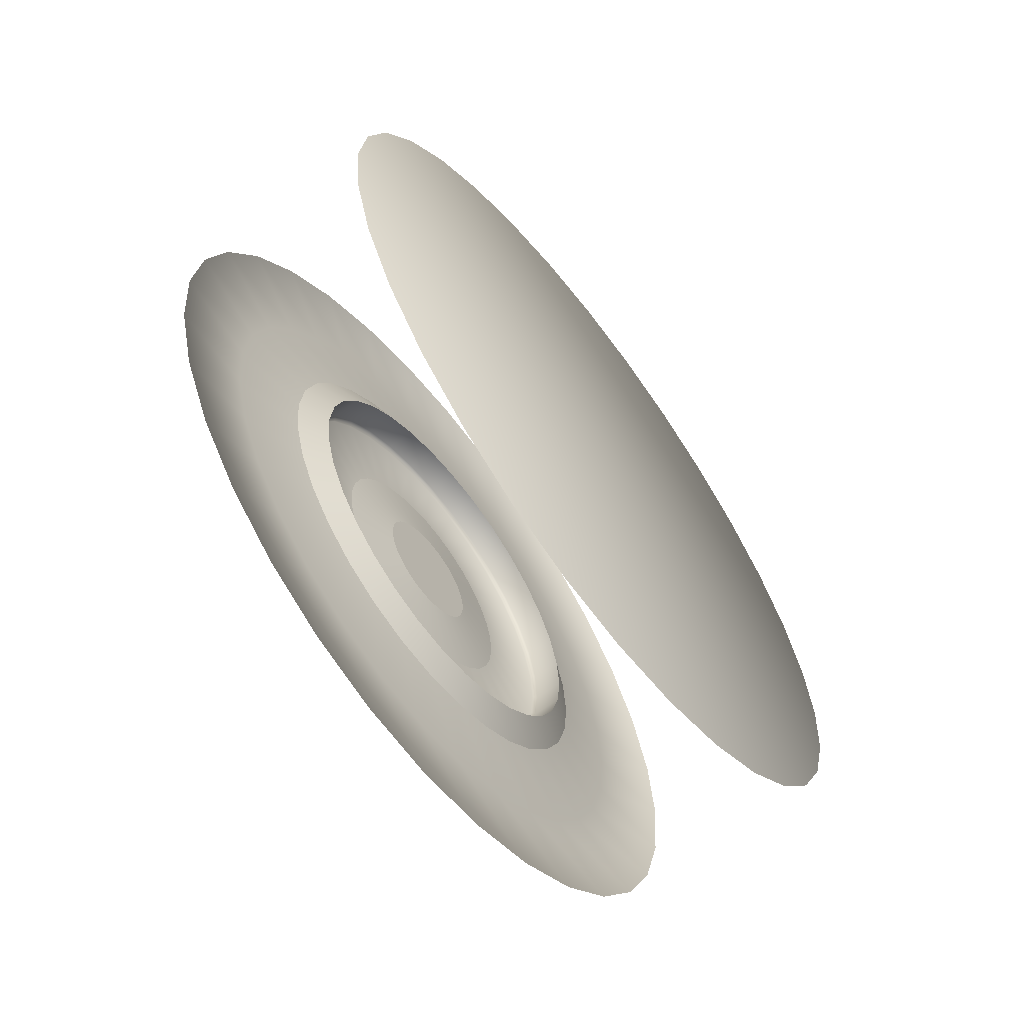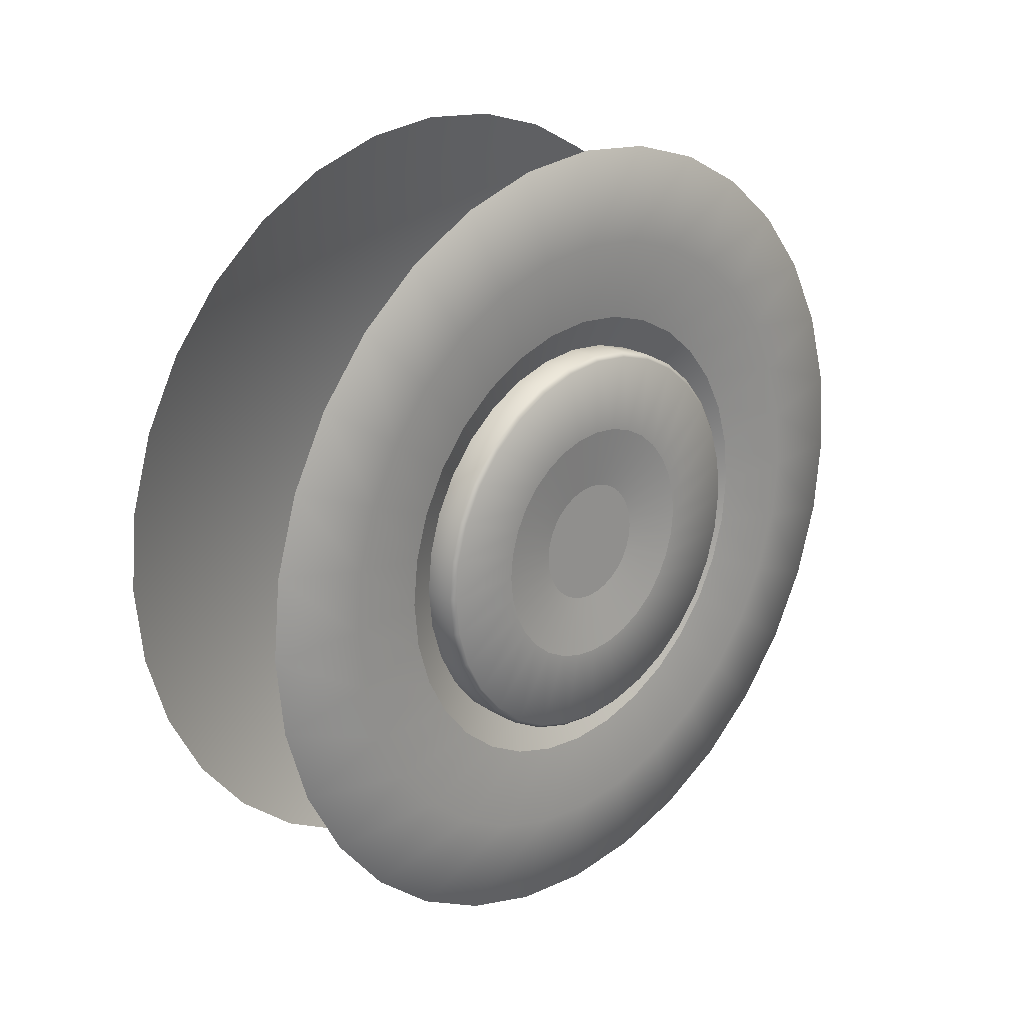
<metadata>
{"format":"obj","ext":"obj","renderer":"f3d","projection":"perspective","resolution":1024,"background":"white","views":[{"elev":-63.5,"azim":-142.8,"up":"+Z"},{"elev":22.3,"azim":45.1,"up":"+Z"}]}
</metadata>
<code>
o SD_Generic\SD_Rad_VR.001
v 0.2719 0.4121 0.2754
v 0.2719 0.3504 0.3505
v 0.2825 0.2706 0.2706
v 0.2825 0.3182 0.2126
v 0.2719 0.4579 0.1897
v 0.2825 0.3536 0.1465
v 0.2719 0.4861 0.0967
v 0.2825 0.3753 0.0747
v 0.2719 0.4956 0
v 0.2825 0.3827 0
v 0.2719 0.4861 -0.0967
v 0.2825 0.3753 -0.0747
v 0.2719 0.4579 -0.1897
v 0.2825 0.3536 -0.1465
v 0.2719 0.4121 -0.2754
v 0.2825 0.3182 -0.2126
v 0.2719 0.3504 -0.3505
v 0.2825 0.2706 -0.2706
v 0.2719 0.2753 -0.4121
v 0.2825 0.2126 -0.3182
v 0.2719 0.1896 -0.4579
v 0.2825 0.1464 -0.3536
v 0.2719 0.0967 -0.4861
v 0.2825 0.0746 -0.3754
v 0.2719 -0 -0.4956
v 0.2825 -0 -0.3827
v 0.2719 -0.0967 -0.4861
v 0.2825 -0.0747 -0.3754
v 0.2719 -0.1897 -0.4579
v 0.2825 -0.1465 -0.3536
v 0.2719 -0.2754 -0.4121
v 0.2825 -0.2127 -0.3182
v 0.2719 -0.3505 -0.3505
v 0.2825 -0.2707 -0.2706
v 0.2719 -0.4121 -0.2753
v 0.2825 -0.3183 -0.2126
v 0.2719 -0.4579 -0.1897
v 0.2825 -0.3536 -0.1465
v 0.2719 -0.4861 -0.0967
v 0.2825 -0.3754 -0.0747
v 0.2719 -0.4957 0
v 0.2825 -0.3828 0
v 0.2719 -0.4861 0.0967
v 0.2825 -0.3754 0.0747
v 0.2719 -0.4579 0.1897
v 0.2825 -0.3536 0.1465
v 0.2719 -0.4121 0.2754
v 0.2825 -0.3183 0.2126
v 0.2719 -0.3505 0.3505
v 0.2825 -0.2707 0.2706
v 0.2719 -0.2754 0.4121
v 0.2825 -0.2127 0.3182
v 0.2719 -0.1897 0.4579
v 0.2825 -0.1465 0.3536
v 0.2719 -0.0967 0.4861
v 0.2825 -0.0747 0.3754
v 0.2719 -0 0.4956
v 0.2825 -0 0.3827
v 0.2719 0.0967 0.4861
v 0.2825 0.0746 0.3754
v 0.2719 0.1896 0.4579
v 0.2825 0.1464 0.3536
v 0.2719 0.2753 0.4121
v 0.2825 0.2126 0.3182
v 0.2717 0.2018 0.2019
v 0.2717 0.2373 0.1586
v 0.2717 0.2637 0.1093
v 0.2717 0.28 0.0557
v 0.2717 0.2854 0
v 0.2717 0.28 -0.0557
v 0.2717 0.2637 -0.1092
v 0.2717 0.2373 -0.1586
v 0.2717 0.2018 -0.2019
v 0.2717 0.1586 -0.2374
v 0.2717 0.1092 -0.2637
v 0.2717 0.0557 -0.28
v 0.2717 -0 -0.2855
v 0.2717 -0.0557 -0.28
v 0.2717 -0.1093 -0.2637
v 0.2717 -0.1586 -0.2374
v 0.2717 -0.2019 -0.2019
v 0.2717 -0.2374 -0.1586
v 0.2717 -0.2638 -0.1092
v 0.2717 -0.28 -0.0557
v 0.2717 -0.2855 0
v 0.2717 -0.28 0.0557
v 0.2717 -0.2638 0.1093
v 0.2717 -0.2374 0.1586
v 0.2717 -0.2019 0.2019
v 0.2717 -0.1586 0.2374
v 0.2717 -0.1093 0.2638
v 0.2717 -0.0557 0.28
v 0.2717 -0 0.2855
v 0.2717 0.0557 0.28
v 0.2717 0.1092 0.2638
v 0.2717 0.1586 0.2374
v 0.287 0.062 0.0415
v 0.287 0.0527 0.0528
v 0.287 -0 0
v 0.287 0.0689 0.0286
v 0.287 0.0732 0.0146
v 0.287 0.0746 0
v 0.287 0.0732 -0.0146
v 0.287 0.0689 -0.0286
v 0.287 0.062 -0.0415
v 0.287 0.0527 -0.0528
v 0.287 0.0414 -0.062
v 0.287 0.0285 -0.0689
v 0.287 0.0145 -0.0732
v 0.287 -0 -0.0746
v 0.287 -0.0146 -0.0732
v 0.287 -0.0286 -0.0689
v 0.287 -0.0415 -0.062
v 0.287 -0.0528 -0.0528
v 0.287 -0.0621 -0.0415
v 0.287 -0.069 -0.0286
v 0.287 -0.0732 -0.0146
v 0.287 -0.0747 0
v 0.287 -0.0732 0.0146
v 0.287 -0.069 0.0286
v 0.287 -0.0621 0.0415
v 0.287 -0.0528 0.0528
v 0.287 -0.0415 0.0621
v 0.287 -0.0286 0.0689
v 0.287 -0.0146 0.0732
v 0.287 -0 0.0746
v 0.287 0.0145 0.0732
v 0.287 0.0285 0.0689
v 0.287 0.0414 0.0621
v 0.254 0.1738 0.1739
v 0.254 0.1366 0.2045
v 0.2903 0.1366 0.2045
v 0.2903 0.1738 0.1739
v 0.254 0.0941 0.2272
v 0.2903 0.0941 0.2272
v 0.254 0.0479 0.2412
v 0.2903 0.0479 0.2412
v 0.254 -0 0.2459
v 0.2903 -0 0.2459
v 0.254 -0.048 0.2412
v 0.2903 -0.048 0.2412
v 0.254 -0.0941 0.2272
v 0.2903 -0.0941 0.2272
v 0.254 -0.1367 0.2045
v 0.2903 -0.1367 0.2045
v 0.254 -0.1739 0.1739
v 0.2903 -0.1739 0.1739
v 0.254 -0.2045 0.1366
v 0.2903 -0.2045 0.1366
v 0.254 -0.2272 0.0941
v 0.2903 -0.2272 0.0941
v 0.254 -0.2412 0.048
v 0.2903 -0.2412 0.048
v 0.254 -0.2459 0
v 0.2903 -0.2459 0
v 0.254 -0.2412 -0.048
v 0.2903 -0.2412 -0.048
v 0.254 -0.2272 -0.0941
v 0.2903 -0.2272 -0.0941
v 0.254 -0.2045 -0.1366
v 0.2903 -0.2045 -0.1366
v 0.254 -0.1739 -0.1739
v 0.2903 -0.1739 -0.1739
v 0.254 -0.1367 -0.2045
v 0.2903 -0.1367 -0.2045
v 0.254 -0.0941 -0.2272
v 0.2903 -0.0941 -0.2272
v 0.254 -0.048 -0.2412
v 0.2903 -0.048 -0.2412
v 0.254 -0 -0.2459
v 0.2903 -0 -0.2459
v 0.254 0.0479 -0.2412
v 0.2903 0.0479 -0.2412
v 0.254 0.0941 -0.2272
v 0.2903 0.0941 -0.2272
v 0.254 0.1366 -0.2045
v 0.2903 0.1366 -0.2045
v 0.254 0.1738 -0.1739
v 0.2903 0.1738 -0.1739
v 0.254 0.2044 -0.1366
v 0.2903 0.2044 -0.1366
v 0.254 0.2271 -0.0941
v 0.2903 0.2271 -0.0941
v 0.254 0.2411 -0.048
v 0.2903 0.2411 -0.048
v 0.254 0.2459 0
v 0.2903 0.2459 0
v 0.254 0.2411 0.048
v 0.2903 0.2411 0.048
v 0.254 0.2271 0.0941
v 0.2903 0.2271 0.0941
v 0.254 0.2044 0.1366
v 0.2903 0.2044 0.1366
v 0.003901 0.2753 0.4121
v 0.003901 0.3504 0.3505
v 0 -0 0
v 0.003901 0.1896 0.4579
v 0.003901 0.0967 0.4861
v 0.003901 -0 0.4956
v 0.003901 -0.0967 0.4861
v 0.003901 -0.1897 0.4579
v 0.003901 -0.2754 0.4121
v 0.003901 -0.3505 0.3505
v 0.003901 -0.4121 0.2754
v 0.003901 -0.4579 0.1897
v 0.003901 -0.4861 0.0967
v 0.003901 -0.4957 0
v 0.003901 -0.4861 -0.0967
v 0.003901 -0.4579 -0.1897
v 0.003901 -0.4121 -0.2753
v 0.003901 -0.3505 -0.3505
v 0.003901 -0.2754 -0.4121
v 0.003901 -0.1897 -0.4579
v 0.0039 -0.0967 -0.4861
v 0.0039 -0 -0.4956
v 0.0039 0.0967 -0.4861
v 0.0039 0.1896 -0.4579
v 0.0039 0.2753 -0.4121
v 0.0039 0.3504 -0.3505
v 0.0039 0.4121 -0.2754
v 0.0039 0.4579 -0.1897
v 0.0039 0.4861 -0.0967
v 0.0039 0.4956 0
v 0.0039 0.4861 0.0967
v 0.003901 0.4579 0.1897
v 0.003901 0.4121 0.2754
v 0.296 0.1698 0.1699
v 0.296 0.1997 0.1335
v 0.296 0.1051 0.1052
v 0.296 0.1236 0.0826
v 0.296 0.2219 0.0919
v 0.296 0.1374 0.0569
v 0.296 0.2356 0.0469
v 0.296 0.1458 0.029
v 0.296 0.2402 0
v 0.296 0.1487 0
v 0.296 0.2356 -0.0469
v 0.296 0.1458 -0.029
v 0.296 0.2219 -0.0919
v 0.296 0.1374 -0.0569
v 0.296 0.1997 -0.1335
v 0.296 0.1236 -0.0826
v 0.296 0.1698 -0.1699
v 0.296 0.1051 -0.1052
v 0.296 0.1334 -0.1998
v 0.296 0.0826 -0.1237
v 0.296 0.0919 -0.222
v 0.296 0.0569 -0.1374
v 0.296 0.0468 -0.2356
v 0.296 0.029 -0.1459
v 0.296 -0 -0.2402
v 0.296 -0 -0.1487
v 0.296 -0.0469 -0.2356
v 0.296 -0.0291 -0.1459
v 0.296 -0.092 -0.222
v 0.296 -0.057 -0.1374
v 0.296 -0.1335 -0.1998
v 0.296 -0.0827 -0.1237
v 0.296 -0.1699 -0.1699
v 0.296 -0.1052 -0.1052
v 0.296 -0.1998 -0.1335
v 0.296 -0.1237 -0.0826
v 0.296 -0.222 -0.0919
v 0.296 -0.1374 -0.0569
v 0.296 -0.2357 -0.0469
v 0.296 -0.1459 -0.029
v 0.296 -0.2403 0
v 0.296 -0.1488 0
v 0.296 -0.2357 0.0469
v 0.296 -0.1459 0.029
v 0.296 -0.222 0.0919
v 0.296 -0.1374 0.0569
v 0.296 -0.1998 0.1335
v 0.296 -0.1237 0.0826
v 0.296 -0.1699 0.1699
v 0.296 -0.1052 0.1052
v 0.296 -0.1335 0.1998
v 0.296 -0.0827 0.1237
v 0.296 -0.092 0.222
v 0.296 -0.057 0.1374
v 0.296 -0.0469 0.2356
v 0.296 -0.0291 0.1459
v 0.296 -0 0.2403
v 0.296 -0 0.1487
v 0.296 0.0468 0.2356
v 0.296 0.029 0.1459
v 0.296 0.0919 0.222
v 0.296 0.0569 0.1374
v 0.296 0.1334 0.1998
v 0.296 0.0826 0.1237
v 0.296 0.1236 0.0826
v 0.296 0.1051 0.1052
v 0.287 0.0527 0.0528
v 0.287 0.062 0.0415
v 0.296 0.1374 0.0569
v 0.287 0.0689 0.0286
v 0.296 0.1458 0.029
v 0.287 0.0732 0.0146
v 0.296 0.1487 0
v 0.287 0.0746 0
v 0.296 0.1458 -0.029
v 0.287 0.0732 -0.0146
v 0.296 0.1374 -0.0569
v 0.287 0.0689 -0.0286
v 0.296 0.1236 -0.0826
v 0.287 0.062 -0.0415
v 0.296 0.1051 -0.1052
v 0.287 0.0527 -0.0528
v 0.296 0.0826 -0.1237
v 0.287 0.0414 -0.062
v 0.296 0.0569 -0.1374
v 0.287 0.0285 -0.0689
v 0.296 0.029 -0.1459
v 0.287 0.0145 -0.0732
v 0.296 -0 -0.1487
v 0.287 -0 -0.0746
v 0.296 -0.0291 -0.1459
v 0.287 -0.0146 -0.0732
v 0.296 -0.057 -0.1374
v 0.287 -0.0286 -0.0689
v 0.296 -0.0827 -0.1237
v 0.287 -0.0415 -0.062
v 0.296 -0.1052 -0.1052
v 0.287 -0.0528 -0.0528
v 0.296 -0.1237 -0.0826
v 0.287 -0.0621 -0.0415
v 0.296 -0.1374 -0.0569
v 0.287 -0.069 -0.0286
v 0.296 -0.1459 -0.029
v 0.287 -0.0732 -0.0146
v 0.296 -0.1488 0
v 0.287 -0.0747 0
v 0.296 -0.1459 0.029
v 0.287 -0.0732 0.0146
v 0.296 -0.1374 0.0569
v 0.287 -0.069 0.0286
v 0.296 -0.1237 0.0826
v 0.287 -0.0621 0.0415
v 0.296 -0.1052 0.1052
v 0.287 -0.0528 0.0528
v 0.296 -0.0827 0.1237
v 0.287 -0.0415 0.0621
v 0.296 -0.057 0.1374
v 0.287 -0.0286 0.0689
v 0.296 -0.0291 0.1459
v 0.287 -0.0146 0.0732
v 0.296 -0 0.1487
v 0.287 -0 0.0746
v 0.296 0.029 0.1459
v 0.287 0.0145 0.0732
v 0.296 0.0569 0.1374
v 0.287 0.0285 0.0689
v 0.296 0.0826 0.1237
v 0.287 0.0414 0.0621
v 0.2717 0.2373 0.1586
v 0.2717 0.2018 0.2019
v 0.254 0.1738 0.1739
v 0.254 0.2044 0.1366
v 0.2717 0.2637 0.1093
v 0.254 0.2271 0.0941
v 0.2717 0.28 0.0557
v 0.254 0.2411 0.048
v 0.2717 0.2854 0
v 0.254 0.2459 0
v 0.2717 0.28 -0.0557
v 0.254 0.2411 -0.048
v 0.2717 0.2637 -0.1092
v 0.254 0.2271 -0.0941
v 0.2717 0.2373 -0.1586
v 0.254 0.2044 -0.1366
v 0.2717 0.2018 -0.2019
v 0.254 0.1738 -0.1739
v 0.2717 0.1586 -0.2374
v 0.254 0.1366 -0.2045
v 0.2717 0.1092 -0.2637
v 0.254 0.0941 -0.2272
v 0.2717 0.0557 -0.28
v 0.254 0.0479 -0.2412
v 0.2717 -0 -0.2855
v 0.254 -0 -0.2459
v 0.2717 -0.0557 -0.28
v 0.254 -0.048 -0.2412
v 0.2717 -0.1093 -0.2637
v 0.254 -0.0941 -0.2272
v 0.2717 -0.1586 -0.2374
v 0.254 -0.1367 -0.2045
v 0.2717 -0.2019 -0.2019
v 0.254 -0.1739 -0.1739
v 0.2717 -0.2374 -0.1586
v 0.254 -0.2045 -0.1366
v 0.2717 -0.2638 -0.1092
v 0.254 -0.2272 -0.0941
v 0.2717 -0.28 -0.0557
v 0.254 -0.2412 -0.048
v 0.2717 -0.2855 0
v 0.254 -0.2459 0
v 0.2717 -0.28 0.0557
v 0.254 -0.2412 0.048
v 0.2717 -0.2638 0.1093
v 0.254 -0.2272 0.0941
v 0.2717 -0.2374 0.1586
v 0.254 -0.2045 0.1366
v 0.2717 -0.2019 0.2019
v 0.254 -0.1739 0.1739
v 0.2717 -0.1586 0.2374
v 0.254 -0.1367 0.2045
v 0.2717 -0.1093 0.2638
v 0.254 -0.0941 0.2272
v 0.2717 -0.0557 0.28
v 0.254 -0.048 0.2412
v 0.2717 -0 0.2855
v 0.254 -0 0.2459
v 0.2717 0.0557 0.28
v 0.254 0.0479 0.2412
v 0.2717 0.1092 0.2638
v 0.254 0.0941 0.2272
v 0.2717 0.1586 0.2374
v 0.254 0.1366 0.2045
f 1 2 3
f 1 3 4
f 5 1 4
f 5 4 6
f 7 5 6
f 7 6 8
f 9 7 8
f 9 8 10
f 11 9 10
f 11 10 12
f 13 11 12
f 13 12 14
f 15 13 14
f 15 14 16
f 17 15 16
f 17 16 18
f 19 17 18
f 19 18 20
f 21 19 20
f 21 20 22
f 23 21 22
f 23 22 24
f 25 23 24
f 25 24 26
f 27 25 26
f 27 26 28
f 29 27 28
f 29 28 30
f 31 29 30
f 31 30 32
f 33 31 32
f 33 32 34
f 35 33 34
f 35 34 36
f 37 35 36
f 37 36 38
f 39 37 38
f 39 38 40
f 41 39 40
f 41 40 42
f 43 41 42
f 43 42 44
f 45 43 44
f 45 44 46
f 47 45 46
f 47 46 48
f 49 47 48
f 49 48 50
f 51 49 50
f 51 50 52
f 53 51 52
f 53 52 54
f 55 53 54
f 55 54 56
f 57 55 56
f 57 56 58
f 59 57 58
f 59 58 60
f 61 59 60
f 61 60 62
f 63 61 62
f 63 62 64
f 2 63 64
f 2 64 3
f 4 3 65
f 4 65 66
f 6 4 66
f 6 66 67
f 8 6 67
f 8 67 68
f 10 8 68
f 10 68 69
f 12 10 69
f 12 69 70
f 14 12 70
f 14 70 71
f 16 14 71
f 16 71 72
f 18 16 72
f 18 72 73
f 20 18 73
f 20 73 74
f 22 20 74
f 22 74 75
f 24 22 75
f 24 75 76
f 26 24 76
f 26 76 77
f 28 26 77
f 28 77 78
f 30 28 78
f 30 78 79
f 32 30 79
f 32 79 80
f 34 32 80
f 34 80 81
f 36 34 81
f 36 81 82
f 38 36 82
f 38 82 83
f 40 38 83
f 40 83 84
f 42 40 84
f 42 84 85
f 44 42 85
f 44 85 86
f 46 44 86
f 46 86 87
f 48 46 87
f 48 87 88
f 50 48 88
f 50 88 89
f 52 50 89
f 52 89 90
f 54 52 90
f 54 90 91
f 56 54 91
f 56 91 92
f 58 56 92
f 58 92 93
f 60 58 93
f 60 93 94
f 62 60 94
f 62 94 95
f 64 62 95
f 64 95 96
f 3 64 96
f 3 96 65
f 97 98 99
f 100 97 99
f 101 100 99
f 102 101 99
f 103 102 99
f 104 103 99
f 105 104 99
f 106 105 99
f 107 106 99
f 108 107 99
f 109 108 99
f 110 109 99
f 111 110 99
f 112 111 99
f 113 112 99
f 114 113 99
f 115 114 99
f 116 115 99
f 117 116 99
f 118 117 99
f 119 118 99
f 120 119 99
f 121 120 99
f 122 121 99
f 123 122 99
f 124 123 99
f 125 124 99
f 126 125 99
f 127 126 99
f 128 127 99
f 129 128 99
f 98 129 99
f 130 131 132
f 130 132 133
f 131 134 135
f 131 135 132
f 134 136 137
f 134 137 135
f 136 138 139
f 136 139 137
f 138 140 141
f 138 141 139
f 140 142 143
f 140 143 141
f 142 144 145
f 142 145 143
f 144 146 147
f 144 147 145
f 146 148 149
f 146 149 147
f 148 150 151
f 148 151 149
f 150 152 153
f 150 153 151
f 152 154 155
f 152 155 153
f 154 156 157
f 154 157 155
f 156 158 159
f 156 159 157
f 158 160 161
f 158 161 159
f 160 162 163
f 160 163 161
f 162 164 165
f 162 165 163
f 164 166 167
f 164 167 165
f 166 168 169
f 166 169 167
f 168 170 171
f 168 171 169
f 170 172 173
f 170 173 171
f 172 174 175
f 172 175 173
f 174 176 177
f 174 177 175
f 176 178 179
f 176 179 177
f 178 180 181
f 178 181 179
f 180 182 183
f 180 183 181
f 182 184 185
f 182 185 183
f 184 186 187
f 184 187 185
f 186 188 189
f 186 189 187
f 188 190 191
f 188 191 189
f 190 192 193
f 190 193 191
f 192 130 133
f 192 133 193
f 194 195 196
f 197 194 196
f 198 197 196
f 199 198 196
f 200 199 196
f 201 200 196
f 202 201 196
f 203 202 196
f 204 203 196
f 205 204 196
f 206 205 196
f 207 206 196
f 208 207 196
f 209 208 196
f 210 209 196
f 211 210 196
f 212 211 196
f 213 212 196
f 214 213 196
f 215 214 196
f 216 215 196
f 217 216 196
f 218 217 196
f 219 218 196
f 220 219 196
f 221 220 196
f 222 221 196
f 223 222 196
f 224 223 196
f 225 224 196
f 226 225 196
f 195 226 196
f 133 227 228
f 133 228 193
f 227 229 230
f 227 230 228
f 193 228 231
f 193 231 191
f 228 230 232
f 228 232 231
f 191 231 233
f 191 233 189
f 231 232 234
f 231 234 233
f 189 233 235
f 189 235 187
f 233 234 236
f 233 236 235
f 187 235 237
f 187 237 185
f 235 236 238
f 235 238 237
f 185 237 239
f 185 239 183
f 237 238 240
f 237 240 239
f 183 239 241
f 183 241 181
f 239 240 242
f 239 242 241
f 181 241 243
f 181 243 179
f 241 242 244
f 241 244 243
f 179 243 245
f 179 245 177
f 243 244 246
f 243 246 245
f 177 245 247
f 177 247 175
f 245 246 248
f 245 248 247
f 175 247 249
f 175 249 173
f 247 248 250
f 247 250 249
f 173 249 251
f 173 251 171
f 249 250 252
f 249 252 251
f 171 251 253
f 171 253 169
f 251 252 254
f 251 254 253
f 169 253 255
f 169 255 167
f 253 254 256
f 253 256 255
f 167 255 257
f 167 257 165
f 255 256 258
f 255 258 257
f 165 257 259
f 165 259 163
f 257 258 260
f 257 260 259
f 163 259 261
f 163 261 161
f 259 260 262
f 259 262 261
f 161 261 263
f 161 263 159
f 261 262 264
f 261 264 263
f 159 263 265
f 159 265 157
f 263 264 266
f 263 266 265
f 157 265 267
f 157 267 155
f 265 266 268
f 265 268 267
f 155 267 269
f 155 269 153
f 267 268 270
f 267 270 269
f 153 269 271
f 153 271 151
f 269 270 272
f 269 272 271
f 151 271 273
f 151 273 149
f 271 272 274
f 271 274 273
f 149 273 275
f 149 275 147
f 273 274 276
f 273 276 275
f 147 275 277
f 147 277 145
f 275 276 278
f 275 278 277
f 145 277 279
f 145 279 143
f 277 278 280
f 277 280 279
f 143 279 281
f 143 281 141
f 279 280 282
f 279 282 281
f 141 281 283
f 141 283 139
f 281 282 284
f 281 284 283
f 139 283 285
f 139 285 137
f 283 284 286
f 283 286 285
f 137 285 287
f 137 287 135
f 285 286 288
f 285 288 287
f 135 287 289
f 135 289 132
f 287 288 290
f 287 290 289
f 132 289 227
f 132 227 133
f 289 290 229
f 289 229 227
f 291 292 293
f 291 293 294
f 295 291 294
f 295 294 296
f 297 295 296
f 297 296 298
f 299 297 298
f 299 298 300
f 301 299 300
f 301 300 302
f 303 301 302
f 303 302 304
f 305 303 304
f 305 304 306
f 307 305 306
f 307 306 308
f 309 307 308
f 309 308 310
f 311 309 310
f 311 310 312
f 313 311 312
f 313 312 314
f 315 313 314
f 315 314 316
f 317 315 316
f 317 316 318
f 319 317 318
f 319 318 320
f 321 319 320
f 321 320 322
f 323 321 322
f 323 322 324
f 325 323 324
f 325 324 326
f 327 325 326
f 327 326 328
f 329 327 328
f 329 328 330
f 331 329 330
f 331 330 332
f 333 331 332
f 333 332 334
f 335 333 334
f 335 334 336
f 337 335 336
f 337 336 338
f 339 337 338
f 339 338 340
f 341 339 340
f 341 340 342
f 343 341 342
f 343 342 344
f 345 343 344
f 345 344 346
f 347 345 346
f 347 346 348
f 349 347 348
f 349 348 350
f 351 349 350
f 351 350 352
f 353 351 352
f 353 352 354
f 292 353 354
f 292 354 293
f 355 356 357
f 355 357 358
f 359 355 358
f 359 358 360
f 361 359 360
f 361 360 362
f 363 361 362
f 363 362 364
f 365 363 364
f 365 364 366
f 367 365 366
f 367 366 368
f 369 367 368
f 369 368 370
f 371 369 370
f 371 370 372
f 373 371 372
f 373 372 374
f 375 373 374
f 375 374 376
f 377 375 376
f 377 376 378
f 379 377 378
f 379 378 380
f 381 379 380
f 381 380 382
f 383 381 382
f 383 382 384
f 385 383 384
f 385 384 386
f 387 385 386
f 387 386 388
f 389 387 388
f 389 388 390
f 391 389 390
f 391 390 392
f 393 391 392
f 393 392 394
f 395 393 394
f 395 394 396
f 397 395 396
f 397 396 398
f 399 397 398
f 399 398 400
f 401 399 400
f 401 400 402
f 403 401 402
f 403 402 404
f 405 403 404
f 405 404 406
f 407 405 406
f 407 406 408
f 409 407 408
f 409 408 410
f 411 409 410
f 411 410 412
f 413 411 412
f 413 412 414
f 415 413 414
f 415 414 416
f 417 415 416
f 417 416 418
f 356 417 418
f 356 418 357

</code>
